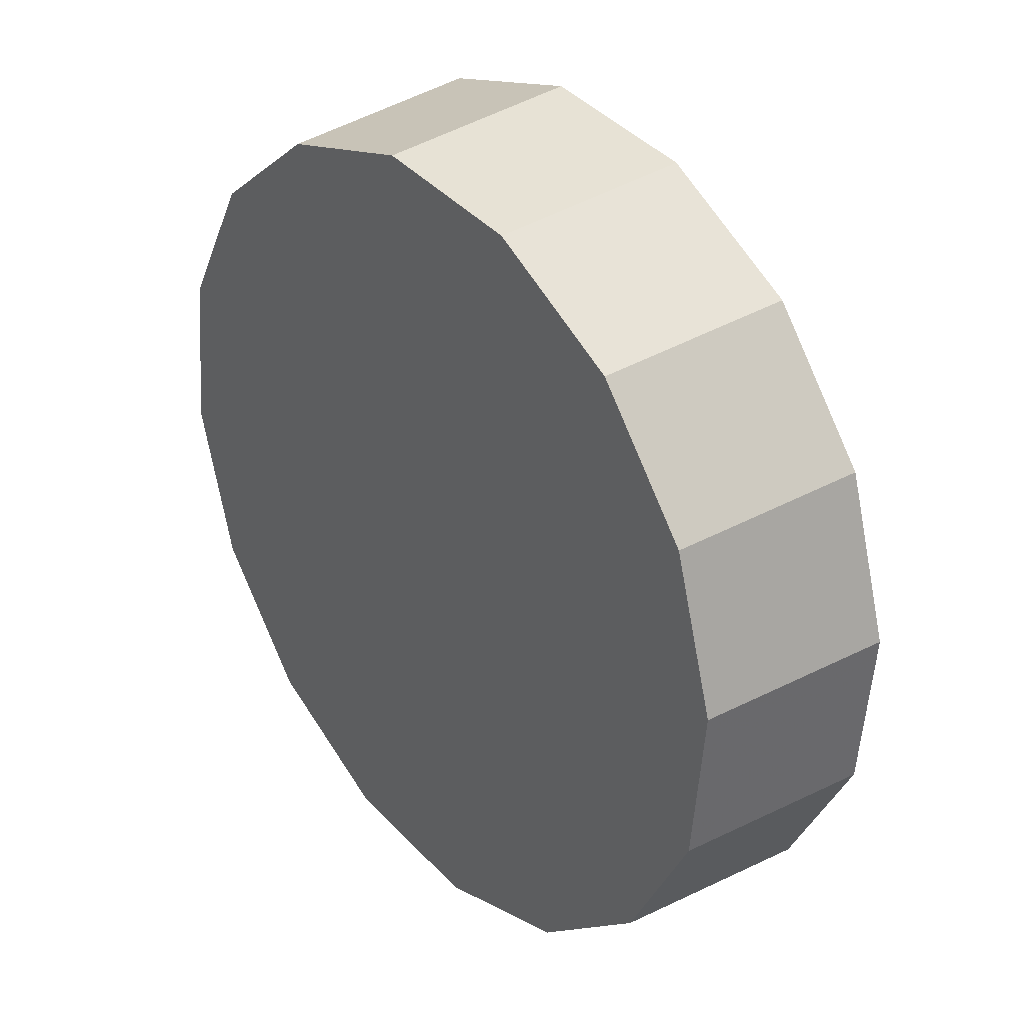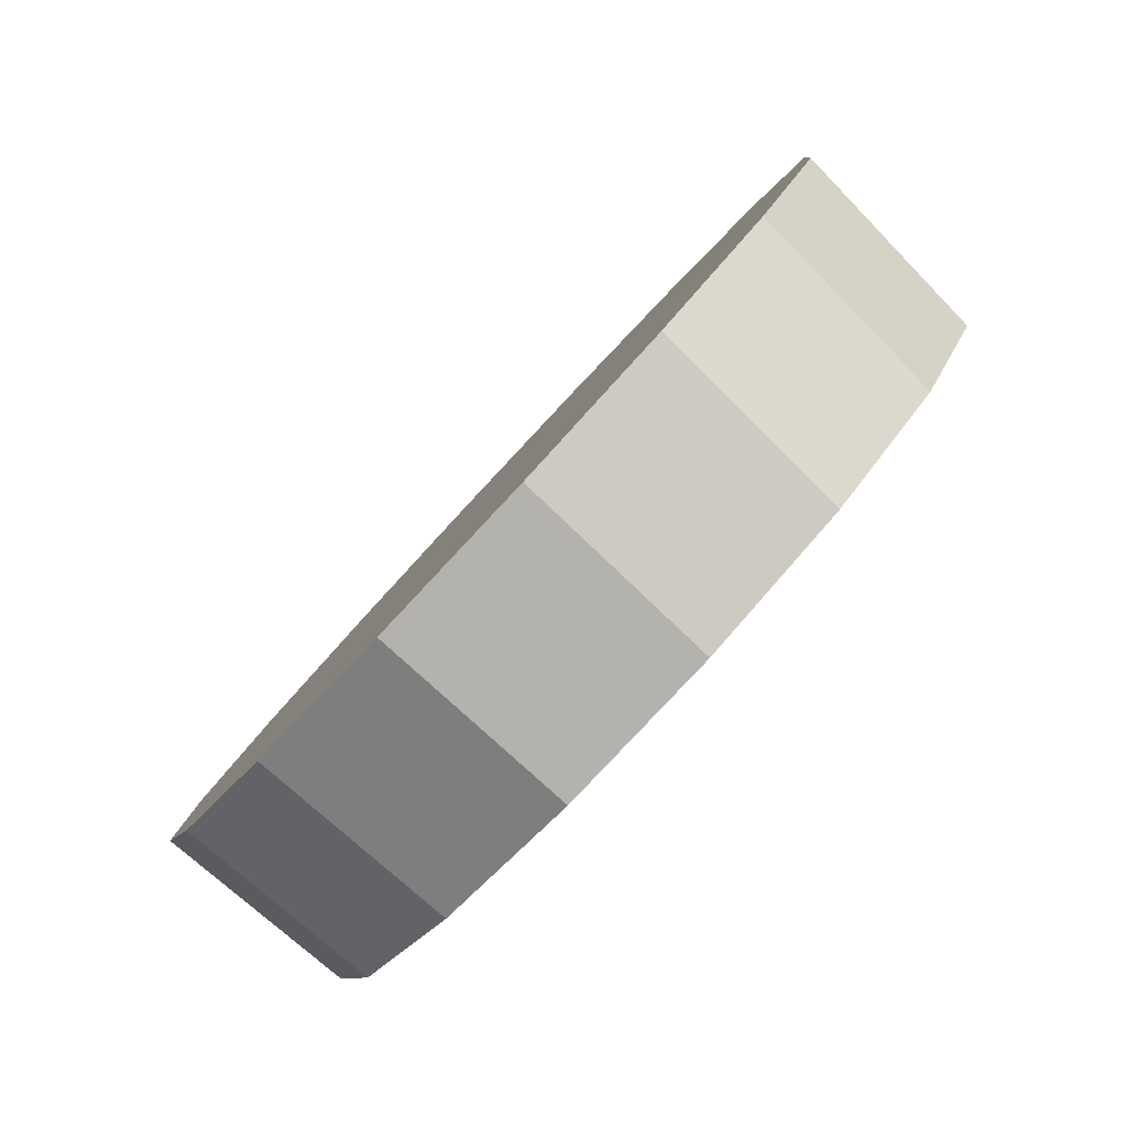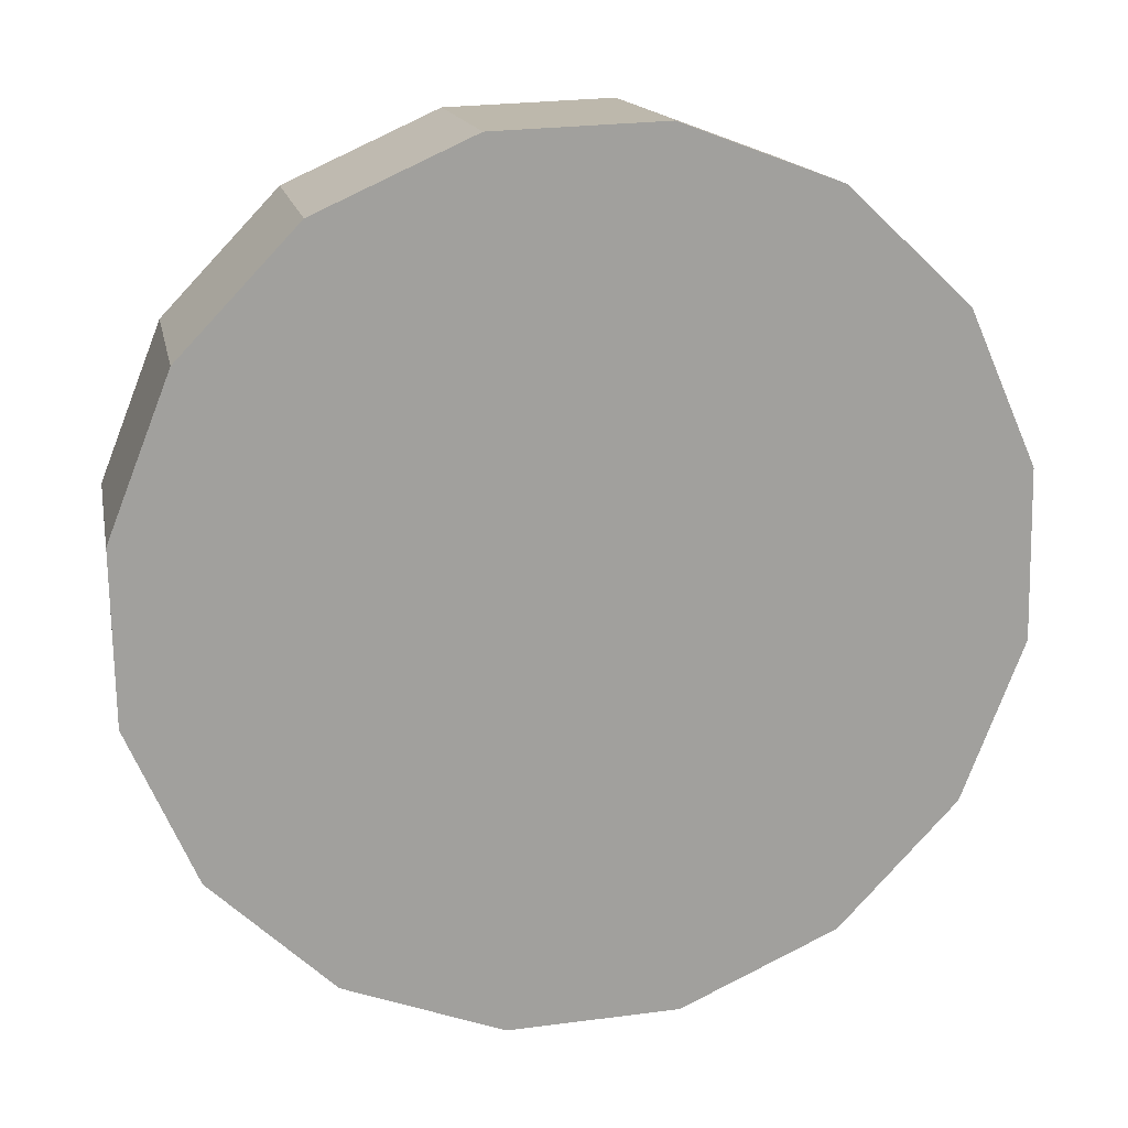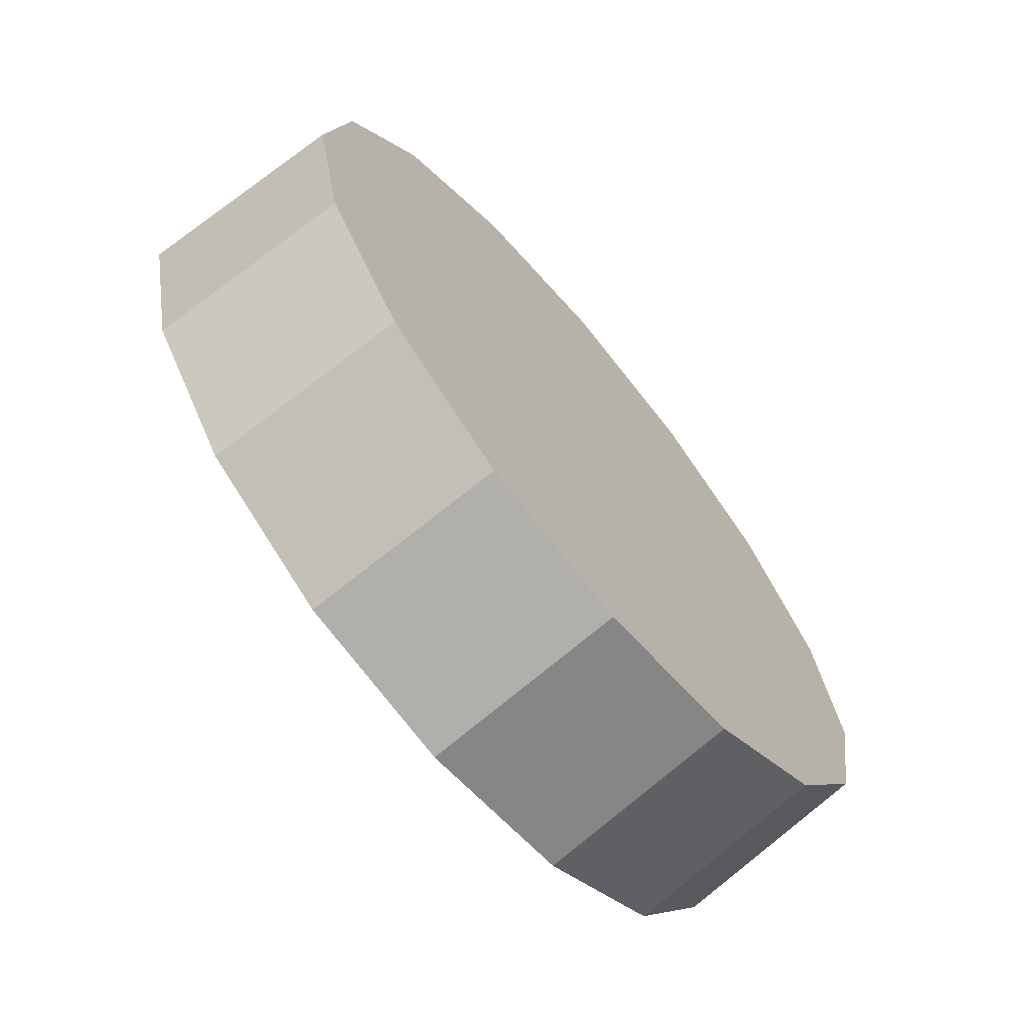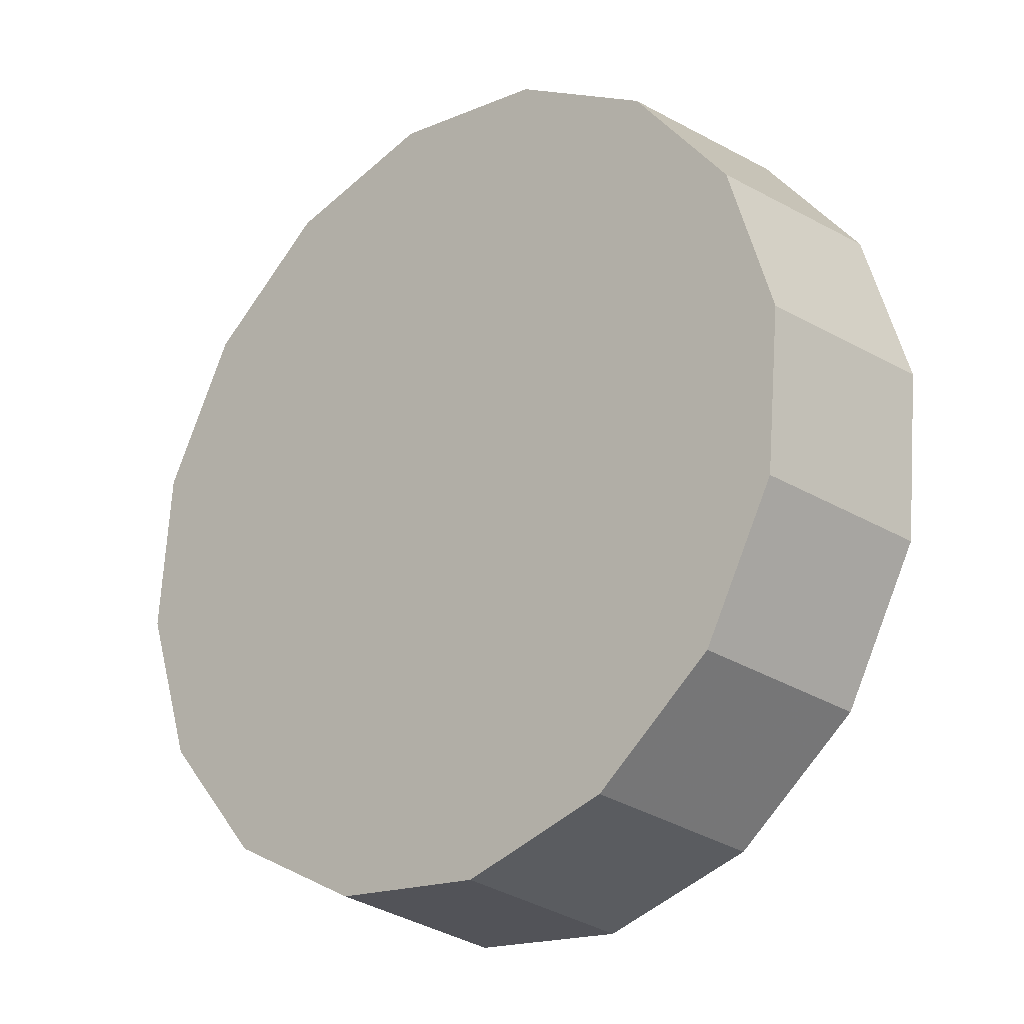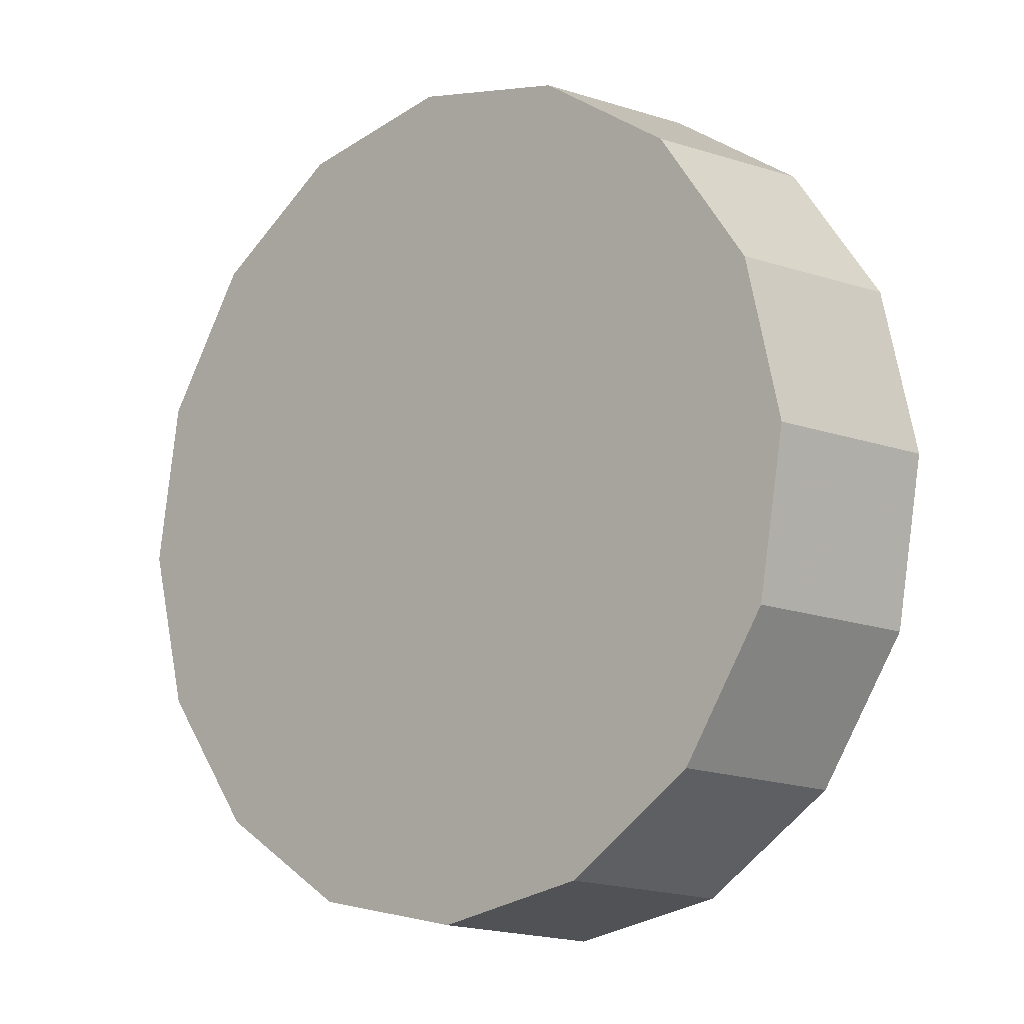
<metadata>
{"format":"obj","ext":"obj","renderer":"f3d","projection":"perspective","resolution":1024,"background":"white","views":[{"elev":-31.5,"azim":114.3,"up":"+Y"},{"elev":-29.5,"azim":-75.1,"up":"+Y"},{"elev":-20.2,"azim":-151.6,"up":"+Z"},{"elev":39.5,"azim":-59.5,"up":"+Z"},{"elev":-72.5,"azim":96.7,"up":"+Y"},{"elev":43.9,"azim":101.9,"up":"+Z"}]}
</metadata>
<code>
v -1.254 1.476 2.102
v -1.252 1.518 2.139
v -1.267 1.548 2.182
v -1.298 1.564 2.225
v -1.339 1.562 2.261
v -1.385 1.543 2.285
v -1.428 1.509 2.294
v -1.461 1.466 2.285
v -1.481 1.421 2.261
v -1.483 1.379 2.225
v -1.467 1.349 2.182
v -1.436 1.333 2.139
v -1.395 1.335 2.102
v -1.35 1.354 2.078
v -1.307 1.388 2.069
v -1.273 1.431 2.078
v -1.367 1.449 2.182
v -1.367 1.449 2.182
v -1.367 1.449 2.182
v -1.367 1.449 2.182
v -1.367 1.449 2.182
v -1.367 1.449 2.182
v -1.367 1.449 2.182
v -1.367 1.449 2.182
v -1.367 1.449 2.182
v -1.367 1.449 2.182
v -1.367 1.449 2.182
v -1.367 1.449 2.182
v -1.367 1.449 2.182
v -1.367 1.449 2.182
v -1.367 1.449 2.182
v -1.367 1.449 2.182
v -1.22 1.438 2.145
v -1.218 1.478 2.18
v -1.233 1.508 2.222
v -1.263 1.523 2.263
v -1.303 1.522 2.299
v -1.347 1.503 2.322
v -1.389 1.47 2.331
v -1.421 1.429 2.322
v -1.44 1.384 2.299
v -1.442 1.344 2.263
v -1.427 1.314 2.222
v -1.397 1.299 2.18
v -1.357 1.301 2.145
v -1.313 1.32 2.121
v -1.271 1.353 2.113
v -1.239 1.394 2.121
v -1.33 1.411 2.222
v -1.33 1.411 2.222
v -1.33 1.411 2.222
v -1.33 1.411 2.222
v -1.33 1.411 2.222
v -1.33 1.411 2.222
v -1.33 1.411 2.222
v -1.33 1.411 2.222
v -1.33 1.411 2.222
v -1.33 1.411 2.222
v -1.33 1.411 2.222
v -1.33 1.411 2.222
v -1.33 1.411 2.222
v -1.33 1.411 2.222
v -1.33 1.411 2.222
v -1.33 1.411 2.222
f 33 34 49
f 49 34 50
f 34 35 50
f 50 35 51
f 35 36 51
f 51 36 52
f 36 37 52
f 52 37 53
f 37 38 53
f 53 38 54
f 38 39 54
f 54 39 55
f 39 40 55
f 55 40 56
f 40 41 56
f 56 41 57
f 41 42 57
f 57 42 58
f 42 43 58
f 58 43 59
f 43 44 59
f 59 44 60
f 44 45 60
f 60 45 61
f 45 46 61
f 61 46 62
f 46 47 62
f 62 47 63
f 47 48 63
f 63 48 64
f 48 33 64
f 64 33 49
f 2 1 17
f 2 17 18
f 3 2 18
f 3 18 19
f 4 3 19
f 4 19 20
f 5 4 20
f 5 20 21
f 6 5 21
f 6 21 22
f 7 6 22
f 7 22 23
f 8 7 23
f 8 23 24
f 9 8 24
f 9 24 25
f 10 9 25
f 10 25 26
f 11 10 26
f 11 26 27
f 12 11 27
f 12 27 28
f 13 12 28
f 13 28 29
f 14 13 29
f 14 29 30
f 15 14 30
f 15 30 31
f 16 15 31
f 16 31 32
f 1 16 32
f 1 32 17
f 49 50 17
f 17 50 18
f 50 51 18
f 18 51 19
f 51 52 19
f 19 52 20
f 52 53 20
f 20 53 21
f 53 54 21
f 21 54 22
f 54 55 22
f 22 55 23
f 55 56 23
f 23 56 24
f 56 57 24
f 24 57 25
f 57 58 25
f 25 58 26
f 58 59 26
f 26 59 27
f 59 60 27
f 27 60 28
f 60 61 28
f 28 61 29
f 61 62 29
f 29 62 30
f 62 63 30
f 30 63 31
f 63 64 31
f 31 64 32
f 64 49 32
f 32 49 17
f 1 2 33
f 33 2 34
f 2 3 34
f 34 3 35
f 3 4 35
f 35 4 36
f 4 5 36
f 36 5 37
f 5 6 37
f 37 6 38
f 6 7 38
f 38 7 39
f 7 8 39
f 39 8 40
f 8 9 40
f 40 9 41
f 9 10 41
f 41 10 42
f 10 11 42
f 42 11 43
f 11 12 43
f 43 12 44
f 12 13 44
f 44 13 45
f 13 14 45
f 45 14 46
f 14 15 46
f 46 15 47
f 15 16 47
f 47 16 48
f 16 1 48
f 48 1 33

</code>
